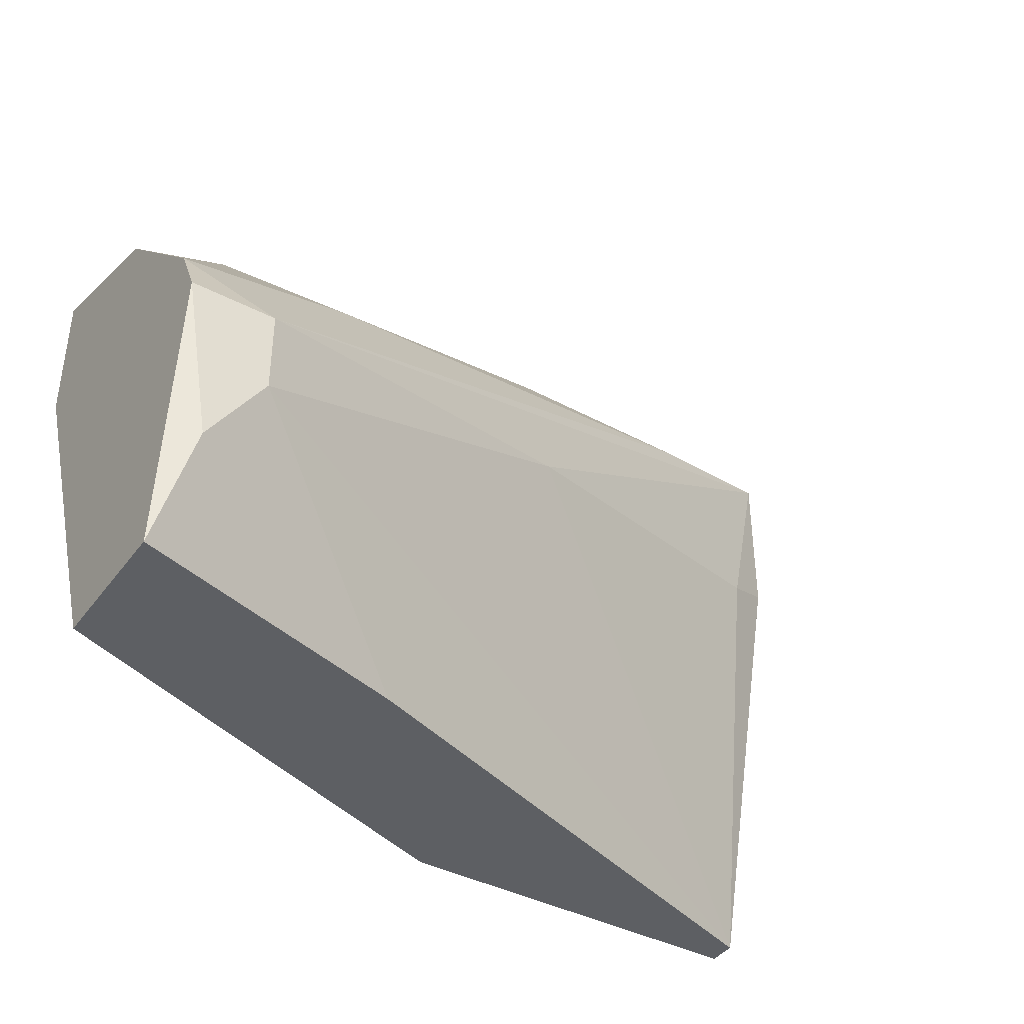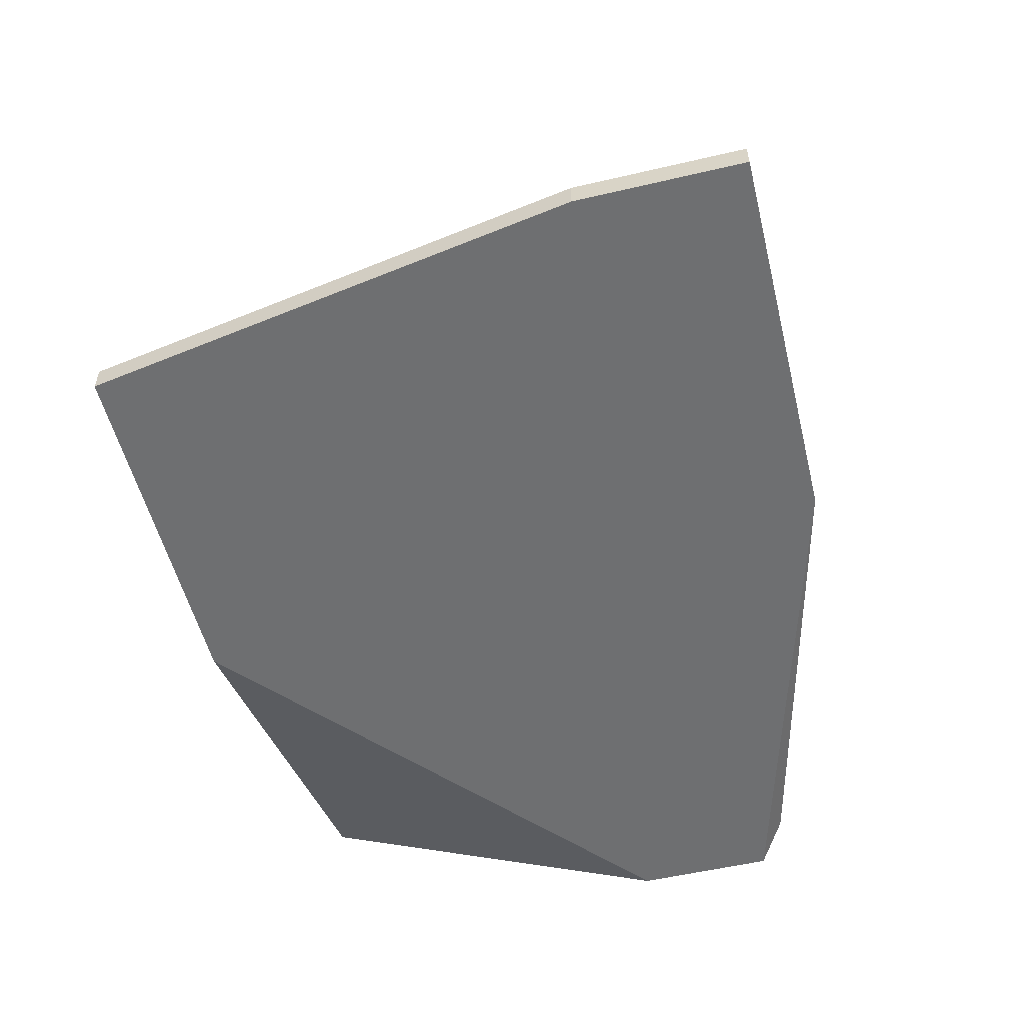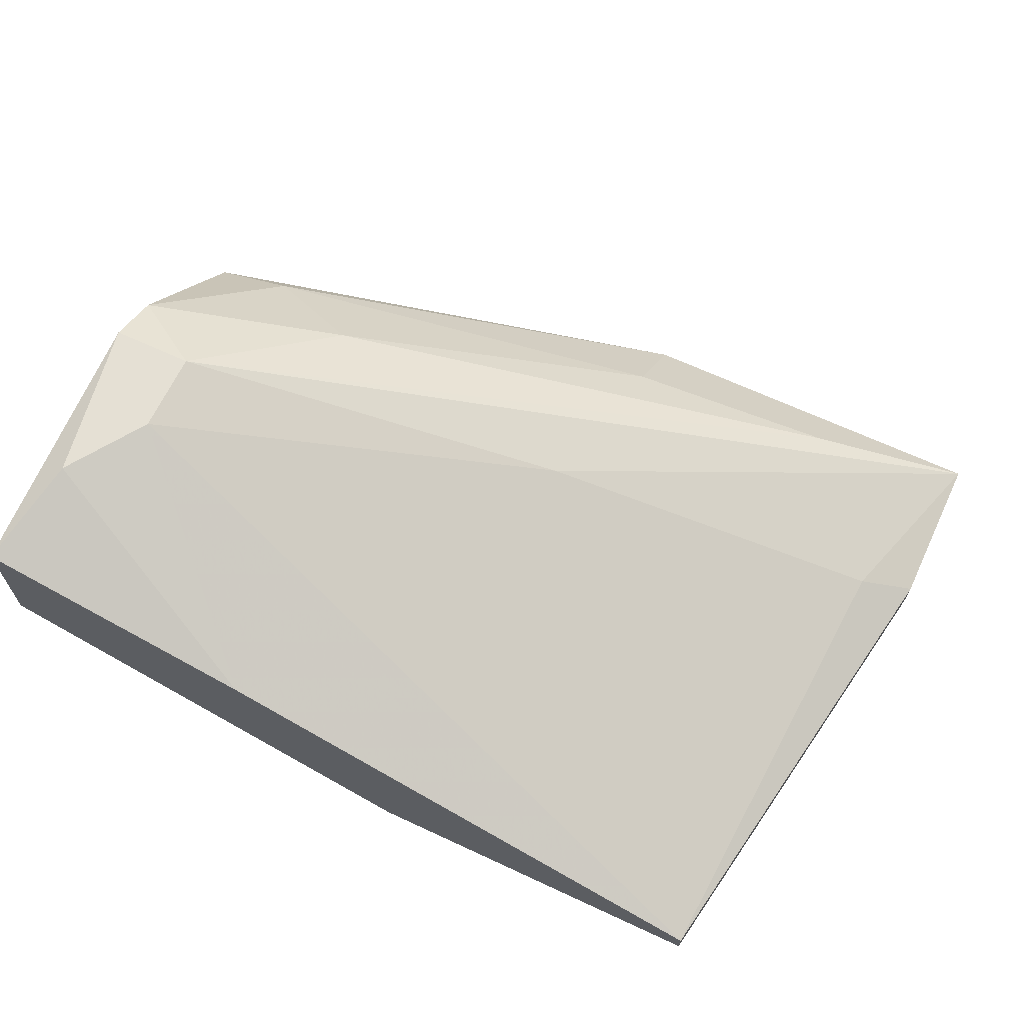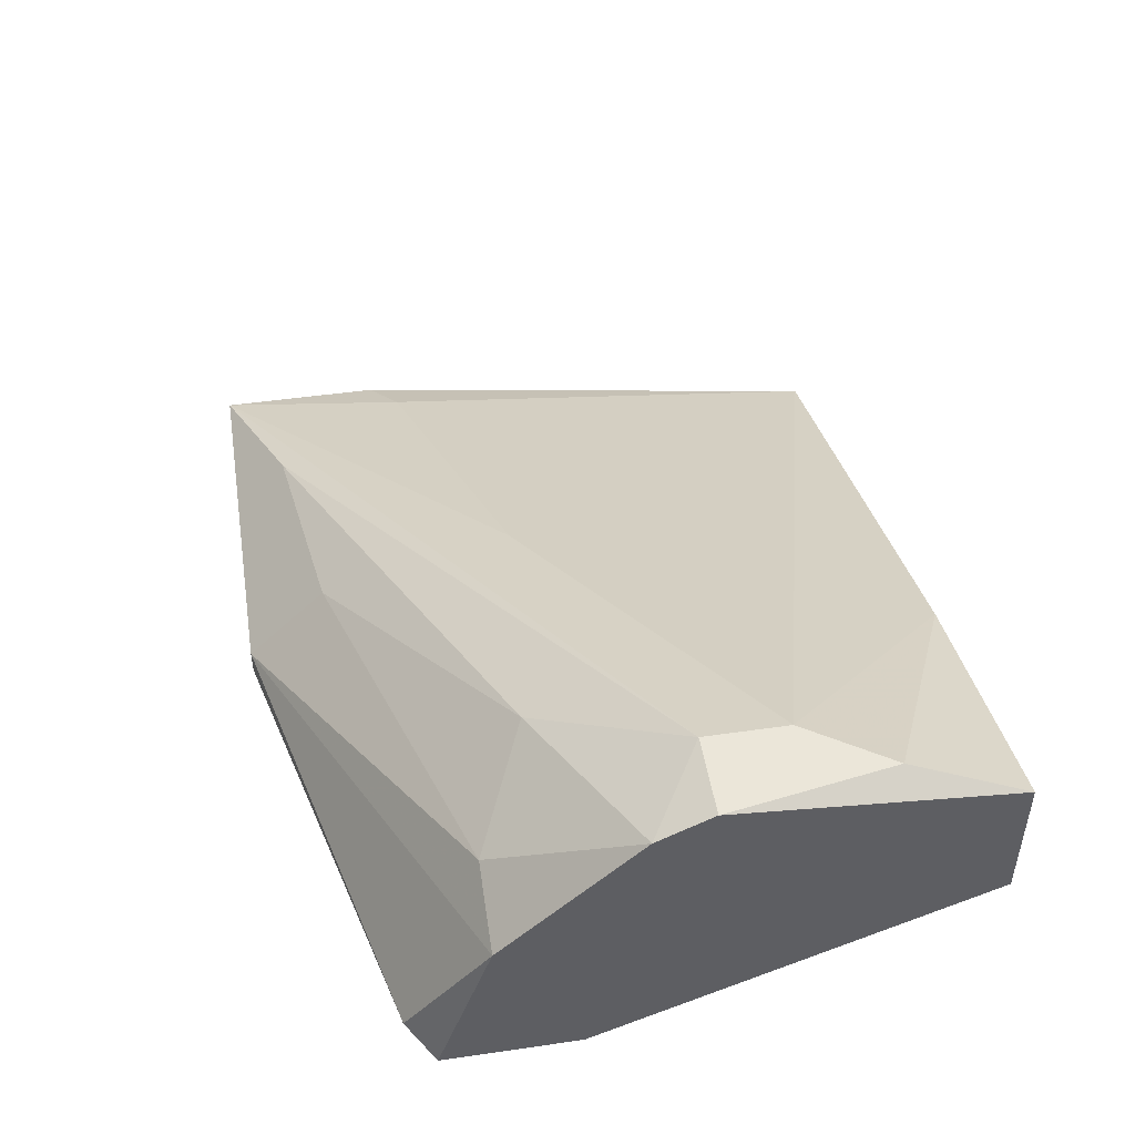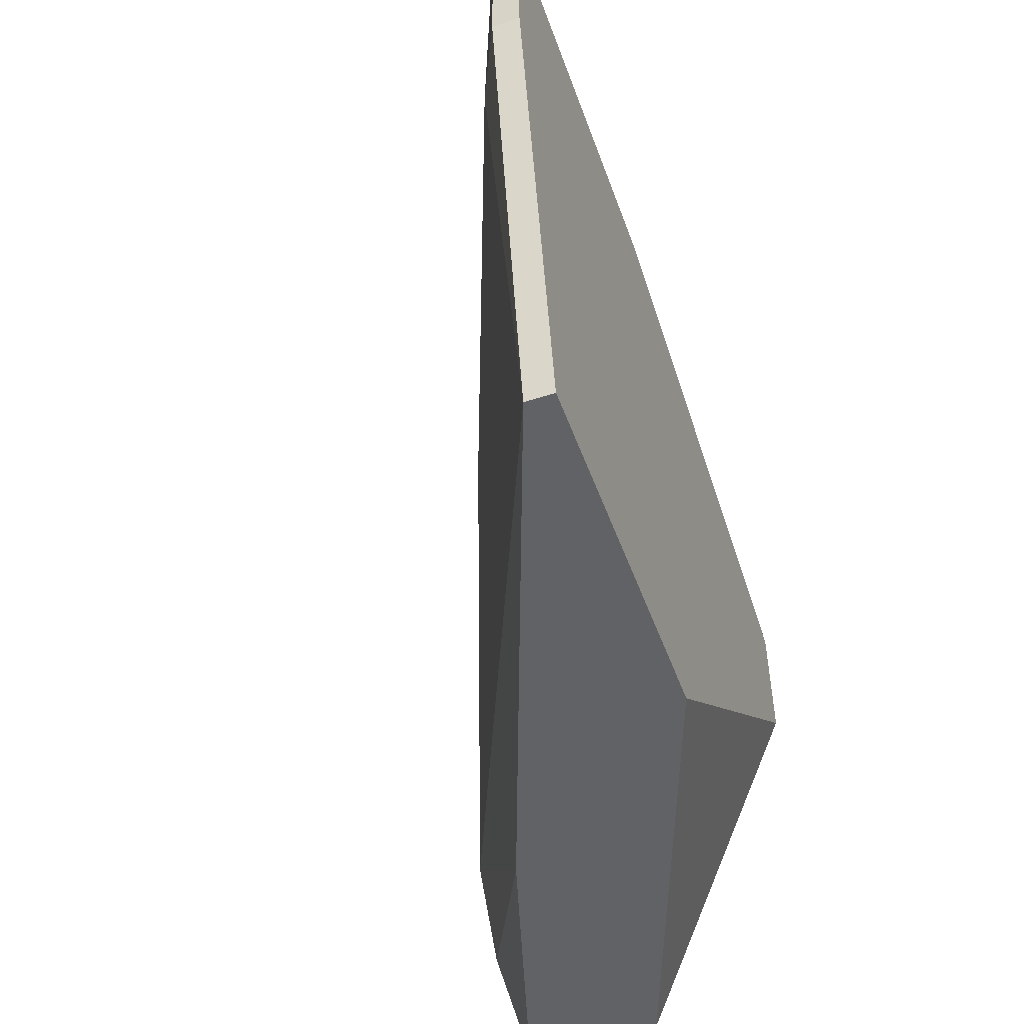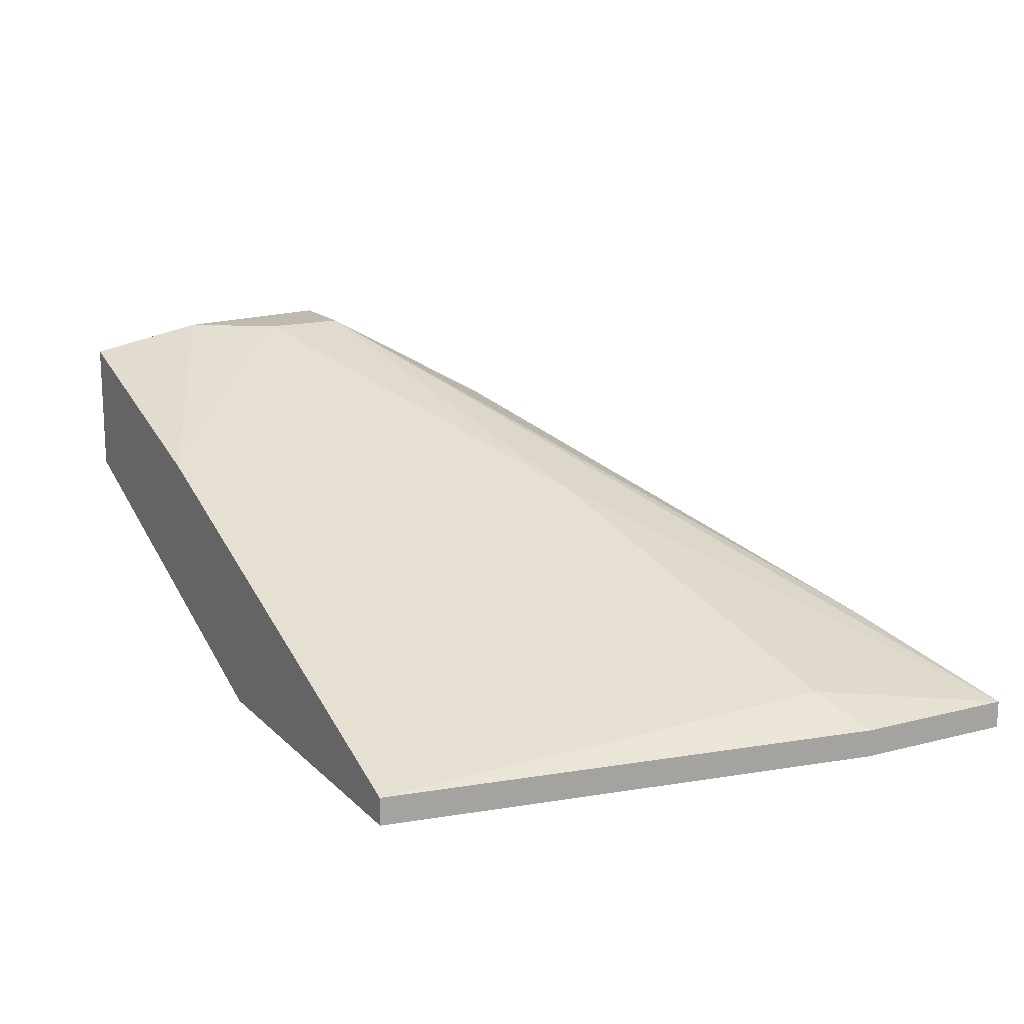
<metadata>
{"format":"obj","ext":"obj","renderer":"f3d","projection":"perspective","resolution":1024,"background":"white","views":[{"elev":-40.2,"azim":147.2,"up":"+Z"},{"elev":-54.5,"azim":-76.1,"up":"+Y"},{"elev":65.8,"azim":-154.9,"up":"+Y"},{"elev":47.8,"azim":80.8,"up":"+Y"},{"elev":-50.7,"azim":-70.3,"up":"+Z"},{"elev":15.7,"azim":-118.4,"up":"+Y"}]}
</metadata>
<code>
v -0.02202 0.001805 0.05185
v -0.02202 0.000519 0.05185
v -0.02202 0.00566 0.048
v -0.000179 0.001805 0.04671
v -0.000179 0.01594 0.02616
v -0.02073 0.009512 0.039
v -0.002746 0.01594 0.03386
v -0.002746 0.01594 0.03001
v -0.002746 0.009512 0.04285
v -0.03615 0.001805 0.02101
v -0.03615 0.000519 0.02101
v -0.007886 0.01208 0.04029
v 0.001105 0.01465 0.03643
v 0.001105 0.01465 0.02101
v 0.001105 0.01594 0.03386
v 0.001105 0.008229 0.04285
v 0.001105 0.008229 0.02101
v 0.001105 0.000519 0.039
v 0.001105 0.000519 0.04542
v -0.01174 0.0108 0.02101
v -0.01945 0.000519 0.02101
v -0.03229 0.004375 0.04928
v -0.04 0.001805 0.05185
v -0.04 0.001805 0.04414
v -0.04 0.000519 0.05185
v -0.04 0.000519 0.04414
v -0.03744 0.003089 0.04285
f 3 12 22
f 26 11 19
f 14 19 17
f 11 14 17
f 19 11 21
f 11 17 21
f 11 26 10
f 14 11 10
f 26 19 2
f 19 14 13
f 17 19 18
f 19 21 18
f 21 17 18
f 2 19 4
f 23 2 1
f 2 4 1
f 9 13 12
f 13 7 12
f 14 10 20
f 10 8 20
f 23 26 25
f 26 2 25
f 2 23 25
f 13 9 16
f 19 13 16
f 4 19 16
f 9 1 16
f 1 4 16
f 23 7 6
f 27 23 6
f 10 27 6
f 8 10 6
f 7 8 6
f 1 9 3
f 23 1 3
f 9 12 3
f 8 7 5
f 14 20 5
f 20 8 5
f 26 23 24
f 10 26 24
f 23 27 24
f 27 10 24
f 13 14 15
f 7 13 15
f 14 5 15
f 5 7 15
f 7 23 22
f 12 7 22
f 23 3 22

</code>
